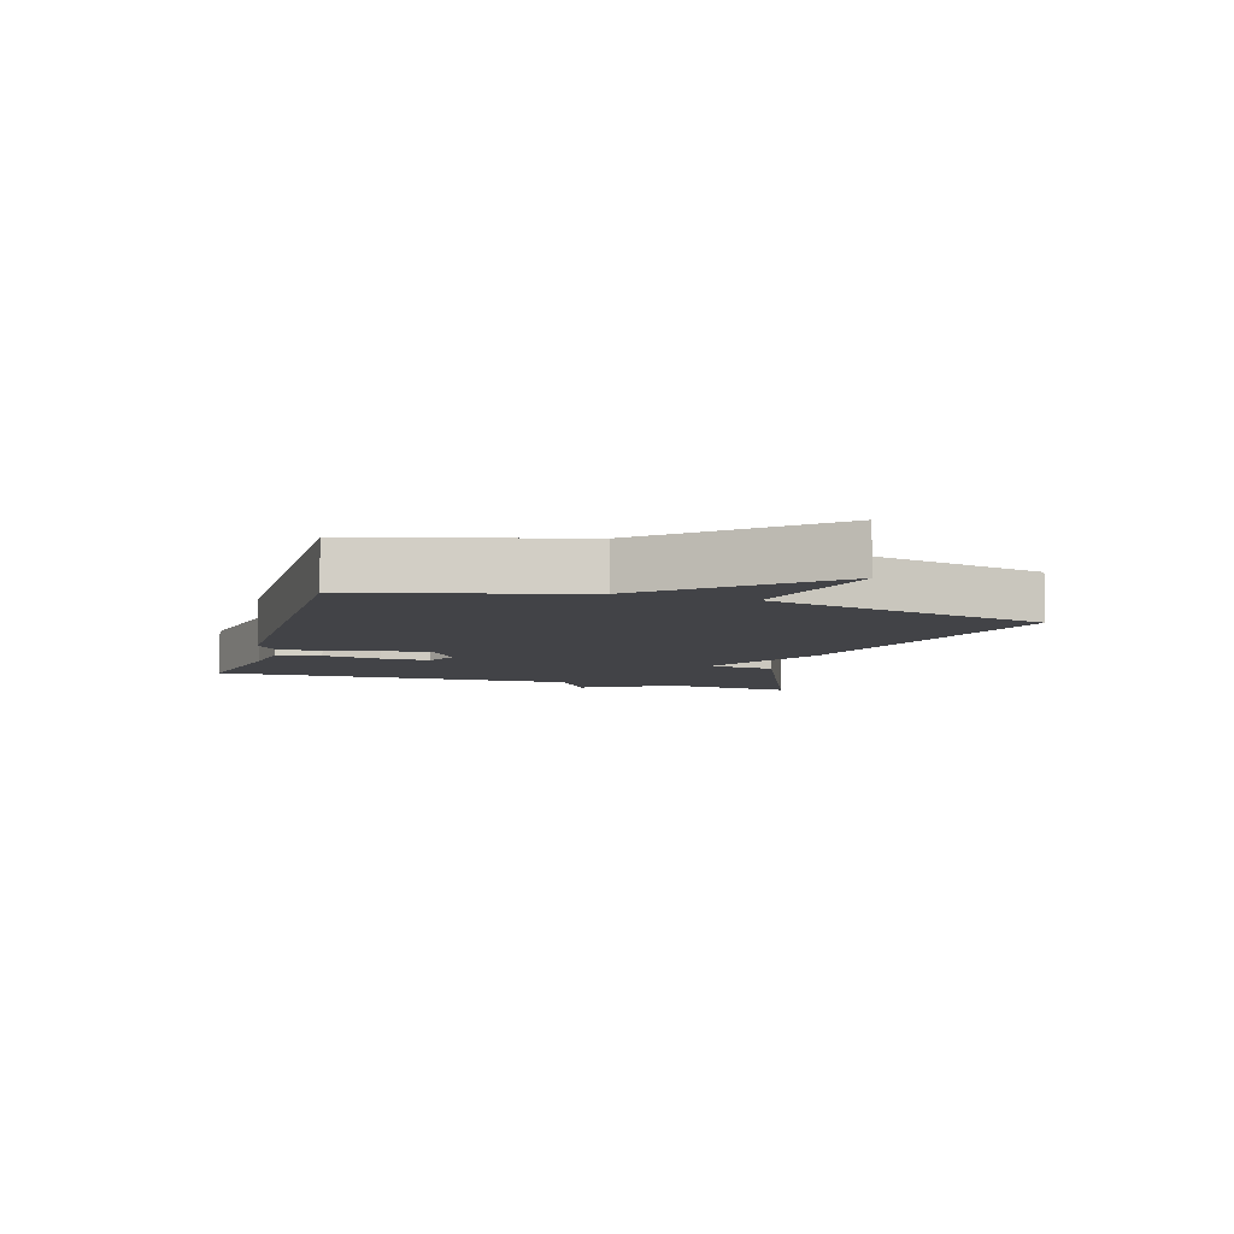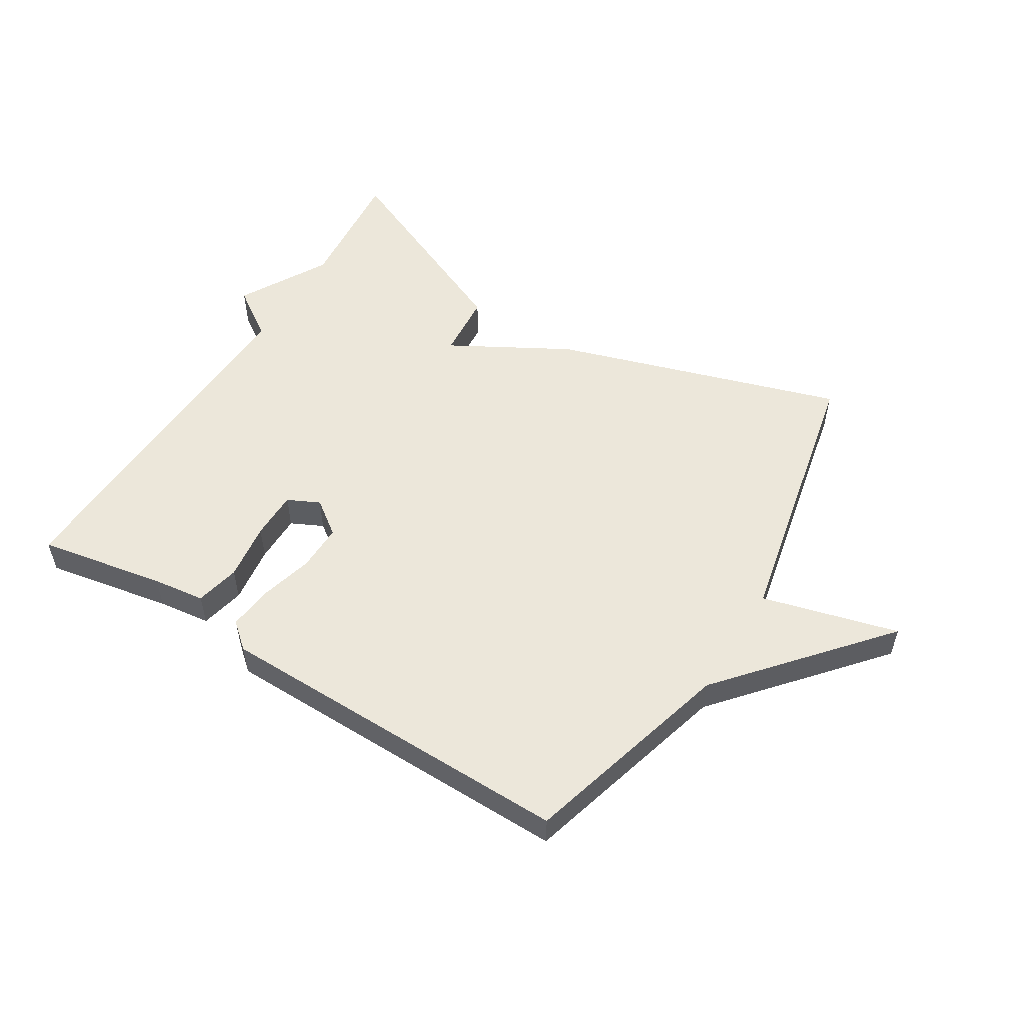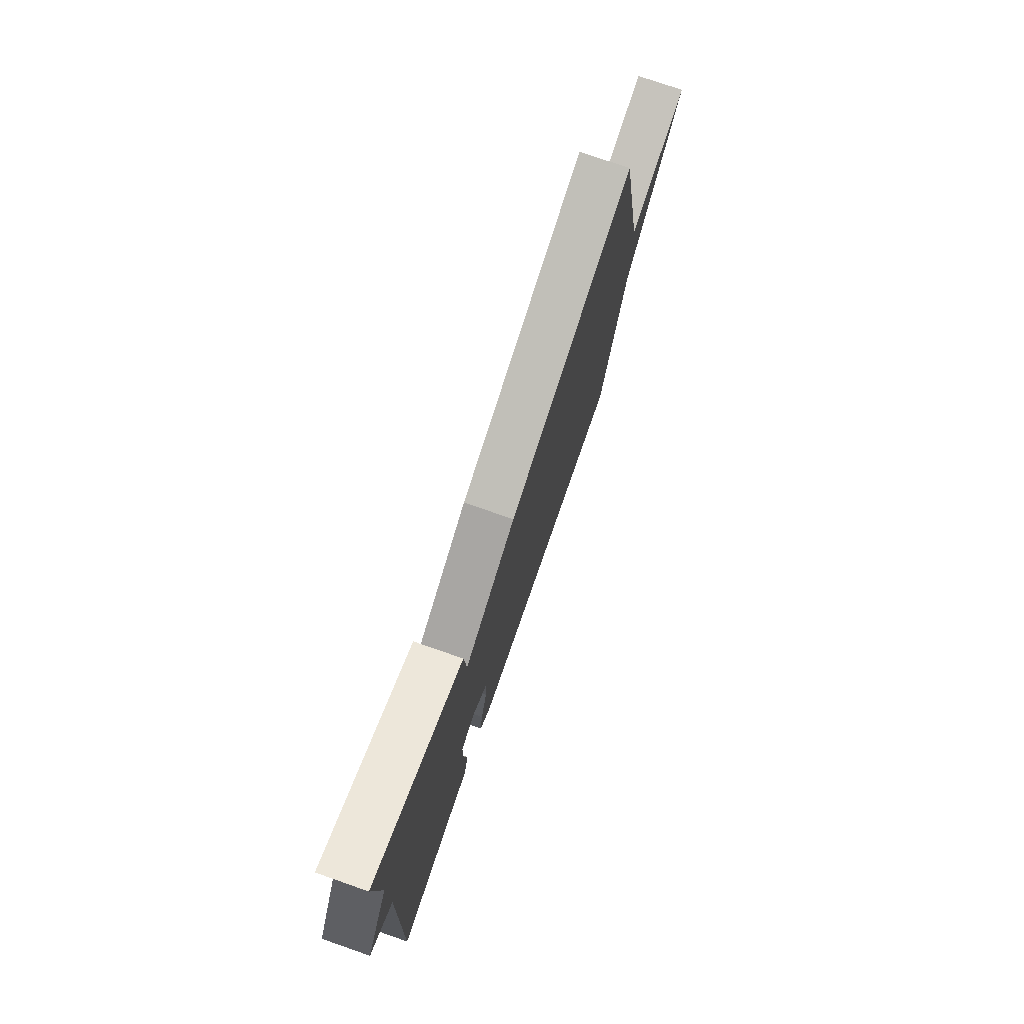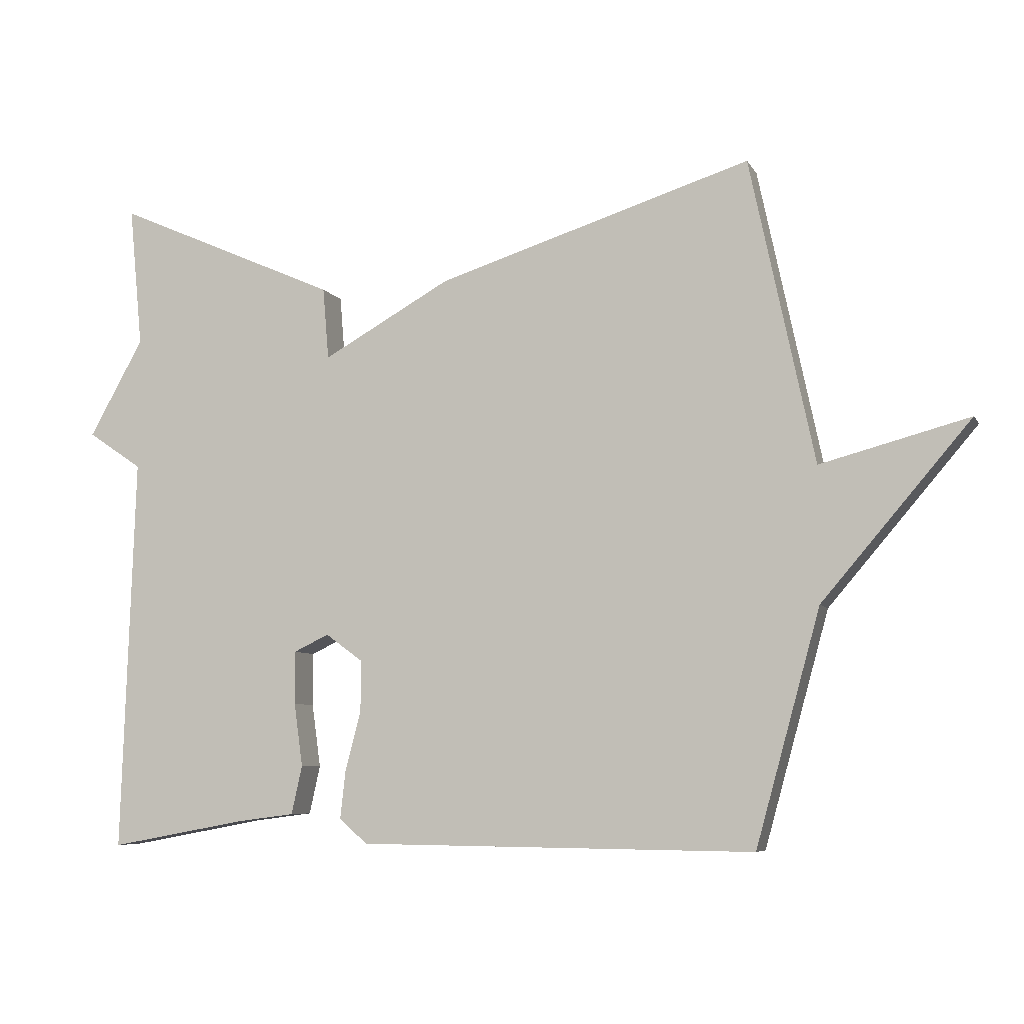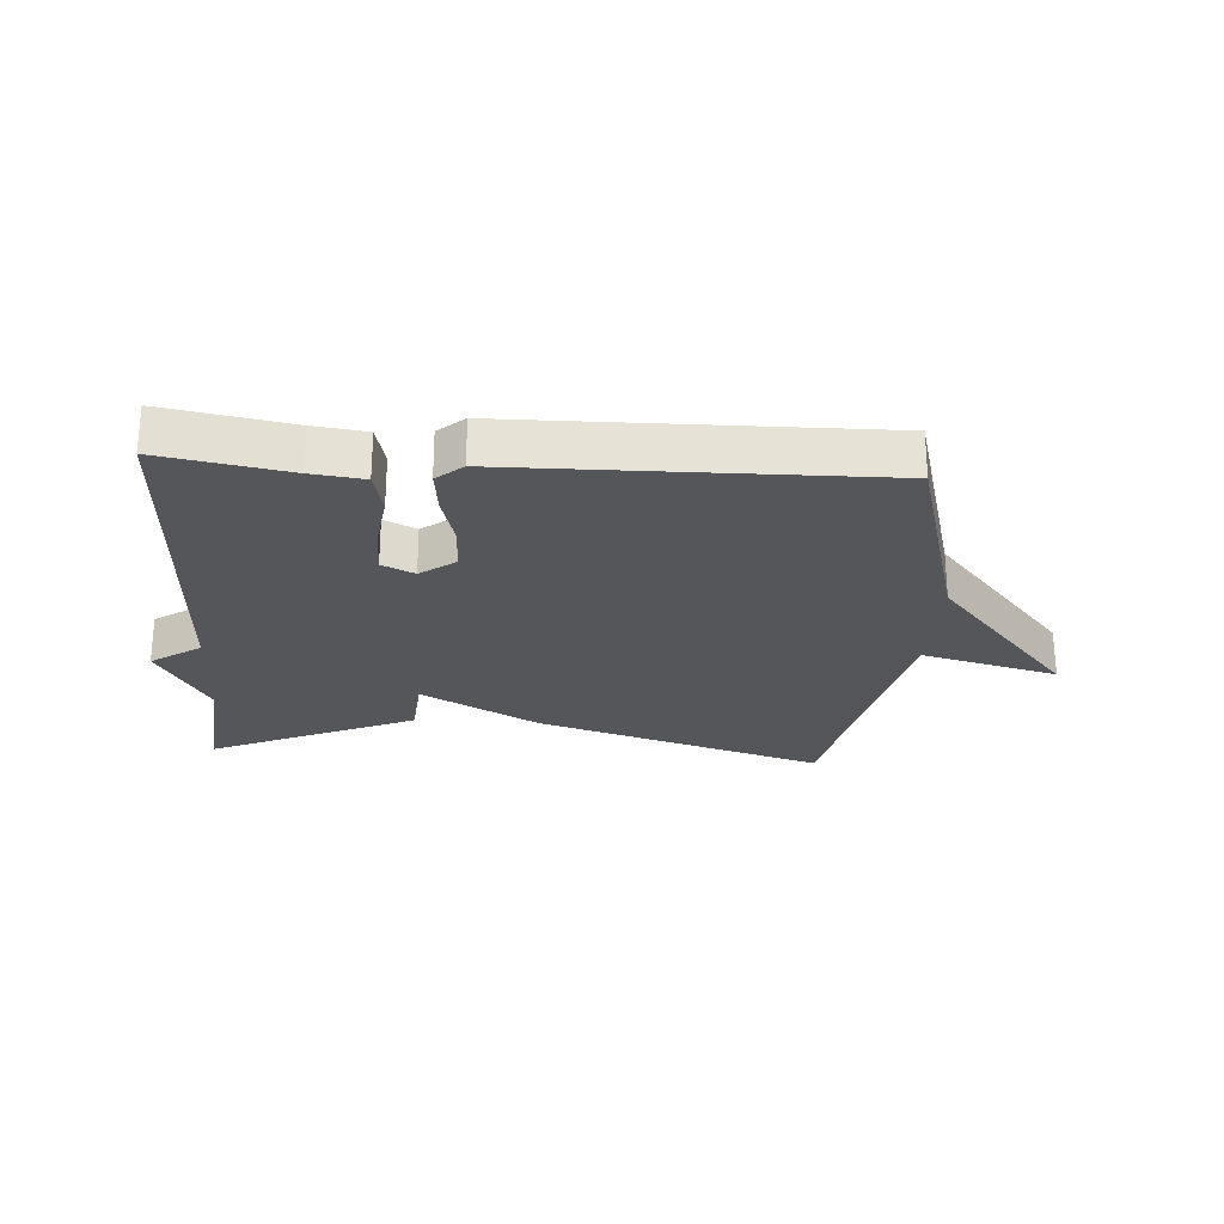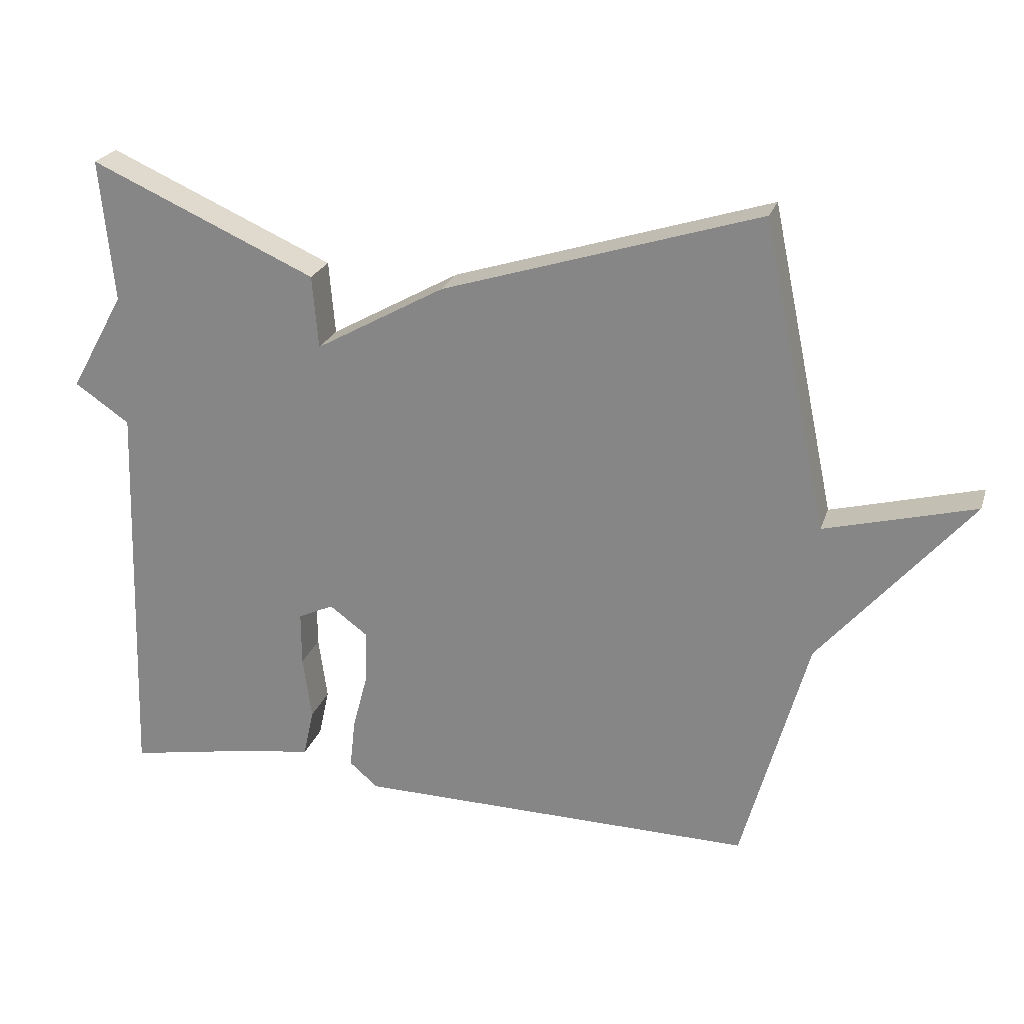
<metadata>
{"format":"obj","ext":"obj","renderer":"f3d","projection":"perspective","resolution":1024,"background":"white","views":[{"elev":-7.4,"azim":-107.0,"up":"+Y"},{"elev":53.7,"azim":-148.3,"up":"+Y"},{"elev":75.5,"azim":109.2,"up":"+Z"},{"elev":-6.8,"azim":-162.3,"up":"+Z"},{"elev":-25.2,"azim":176.3,"up":"+Y"},{"elev":24.0,"azim":-163.7,"up":"+Z"}]}
</metadata>
<code>
v 0.5 0.07 0.5
v 0.48 0.07 0.29
v 0.561 0.07 0.145
v 0.48 0.07 0.09
v 0.5 0.07 -0.5
v 0.295 0.07 -0.462
v 0.21 0.07 -0.451
v 0.194 0.07 -0.379
v 0.207 0.07 -0.285
v 0.207 0.07 -0.206
v 0.155 0.07 -0.181
v 0.099 0.07 -0.222
v 0.1 0.07 -0.298
v 0.123 0.07 -0.385
v 0.131 0.07 -0.458
v 0.089 0.07 -0.494
v -0.5 0.07 -0.5
v -0.596 0.07 -0.153
v -0.817 0.07 0.106
v -0.596 0.07 0.047
v -0.5 0.07 0.5
v -0.033 0.07 0.353
v 0.158 0.07 0.246
v 0.167 0.07 0.353
v 0.5 0 0.5
v 0.48 0 0.29
v 0.561 0 0.145
v 0.48 0 0.09
v 0.5 0 -0.5
v 0.295 0 -0.462
v 0.21 0 -0.451
v 0.194 0 -0.379
v 0.207 0 -0.285
v 0.207 0 -0.206
v 0.155 0 -0.181
v 0.099 0 -0.222
v 0.1 0 -0.298
v 0.123 0 -0.385
v 0.131 0 -0.458
v 0.089 0 -0.494
v -0.5 0 -0.5
v -0.596 0 -0.153
v -0.817 0 0.106
v -0.596 0 0.047
v -0.5 0 0.5
v -0.033 0 0.353
v 0.158 0 0.246
v 0.167 0 0.353
f 23 24 1 2
f 20 21 22 23
f 2 3 4
f 23 2 4
f 20 23 4
f 18 19 20
f 17 18 20
f 16 17 20
f 15 16 20
f 14 15 20
f 13 14 20
f 12 13 20
f 11 12 20 4
f 10 11 4
f 4 5 6
f 10 4 6
f 9 10 6
f 6 7 8 9
f 26 25 48 47
f 47 46 45 44
f 28 27 26
f 28 26 47
f 28 47 44
f 44 43 42
f 44 42 41
f 44 41 40
f 44 40 39
f 44 39 38
f 44 38 37
f 44 37 36
f 28 44 36 35
f 28 35 34
f 30 29 28
f 30 28 34
f 30 34 33
f 33 32 31 30
f 1 25 26 2
f 2 26 27 3
f 3 27 28 4
f 4 28 29 5
f 5 29 30 6
f 6 30 31 7
f 7 31 32 8
f 8 32 33 9
f 9 33 34 10
f 10 34 35 11
f 11 35 36 12
f 12 36 37 13
f 13 37 38 14
f 14 38 39 15
f 15 39 40 16
f 16 40 41 17
f 17 41 42 18
f 18 42 43 19
f 19 43 44 20
f 20 44 45 21
f 21 45 46 22
f 22 46 47 23
f 23 47 48 24
f 24 48 25 1

</code>
